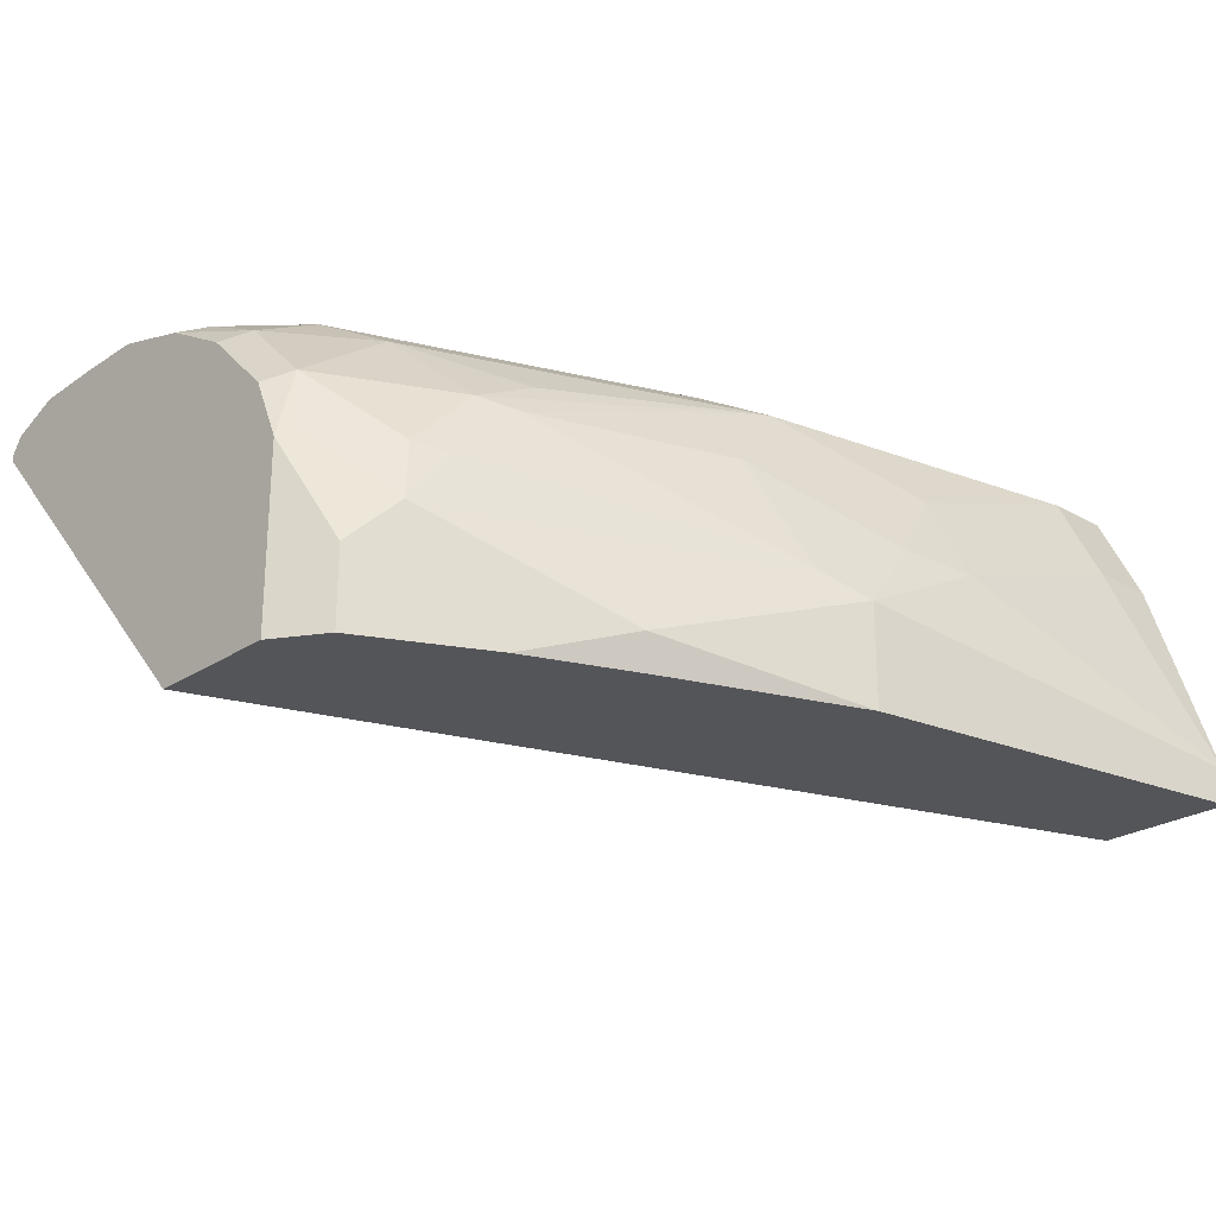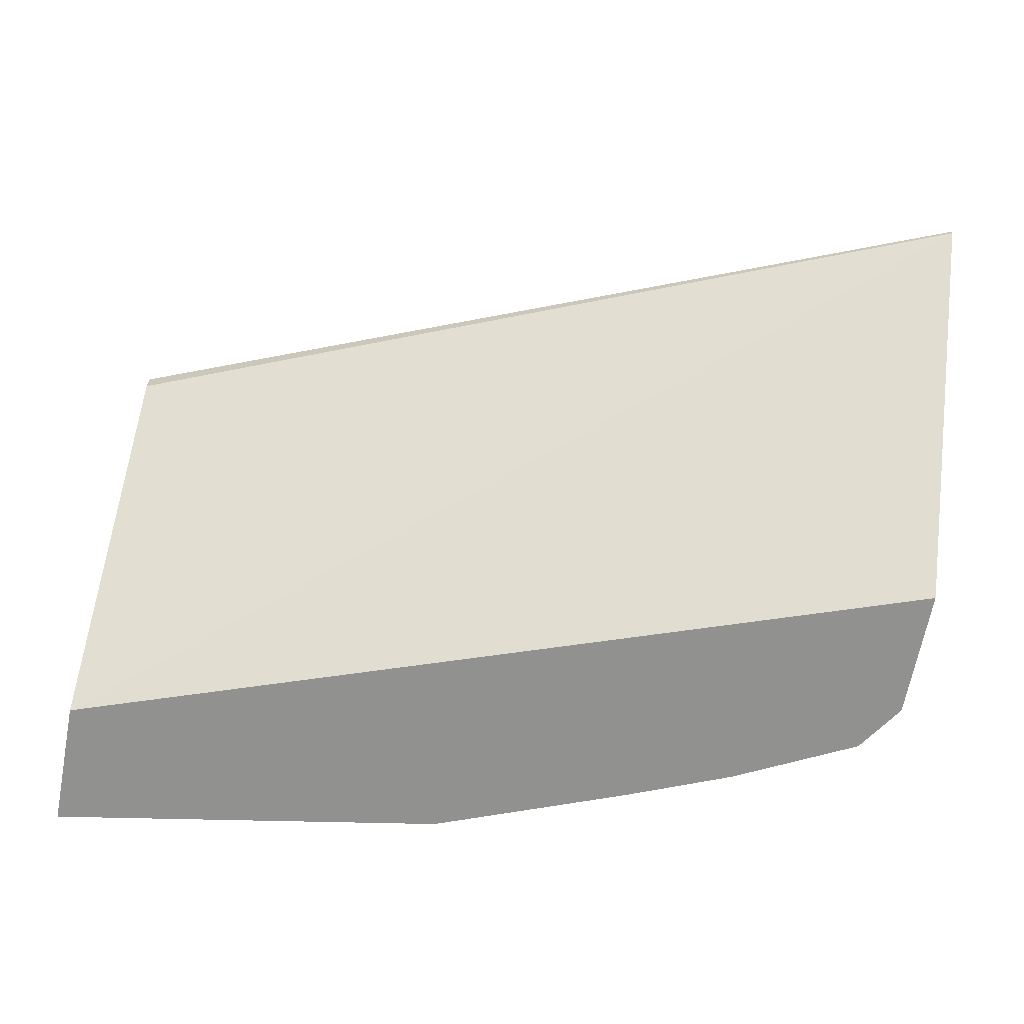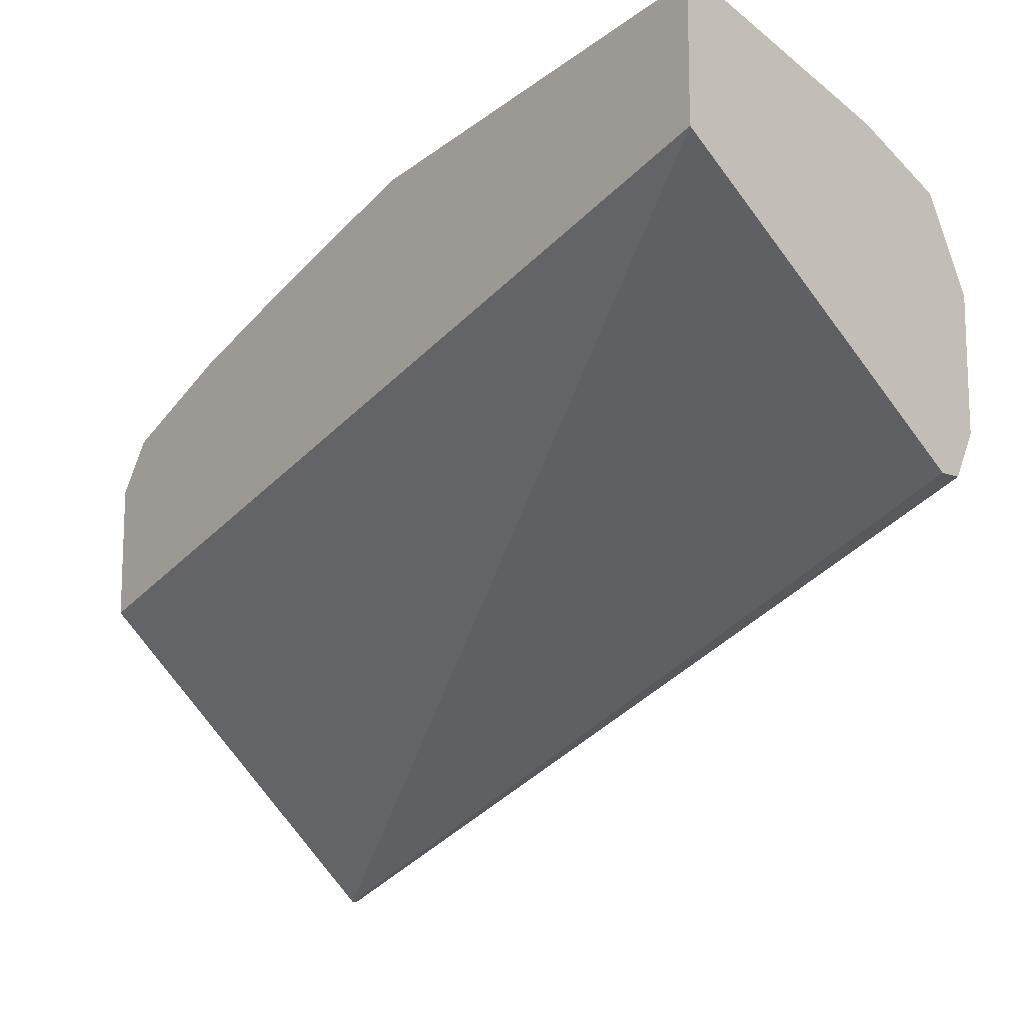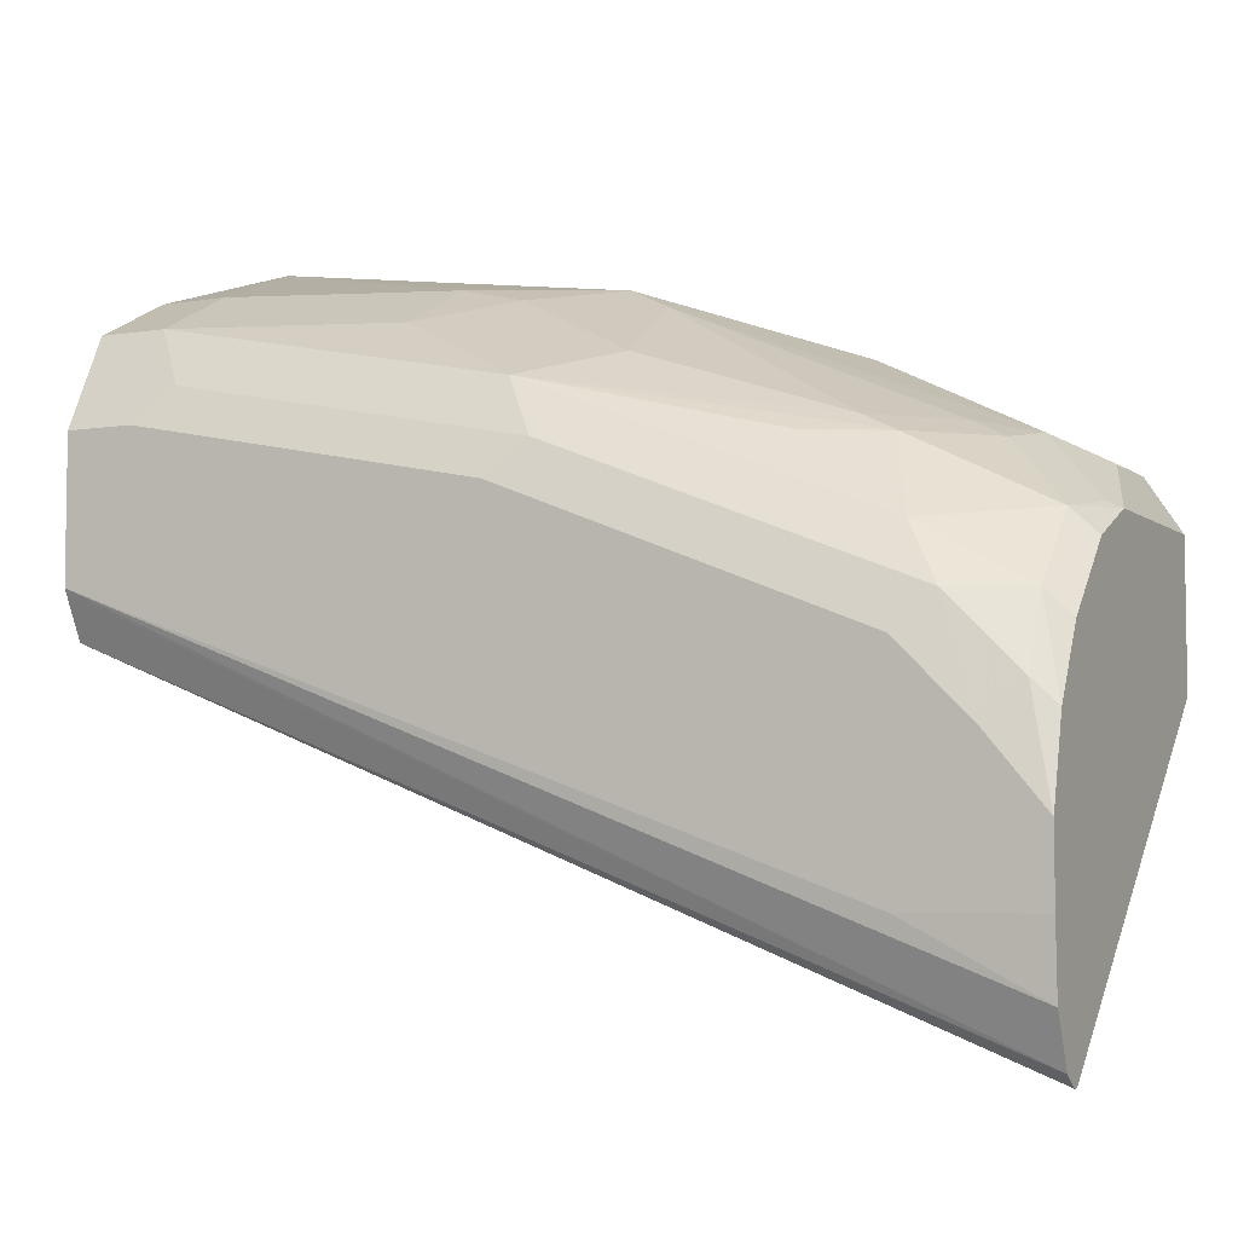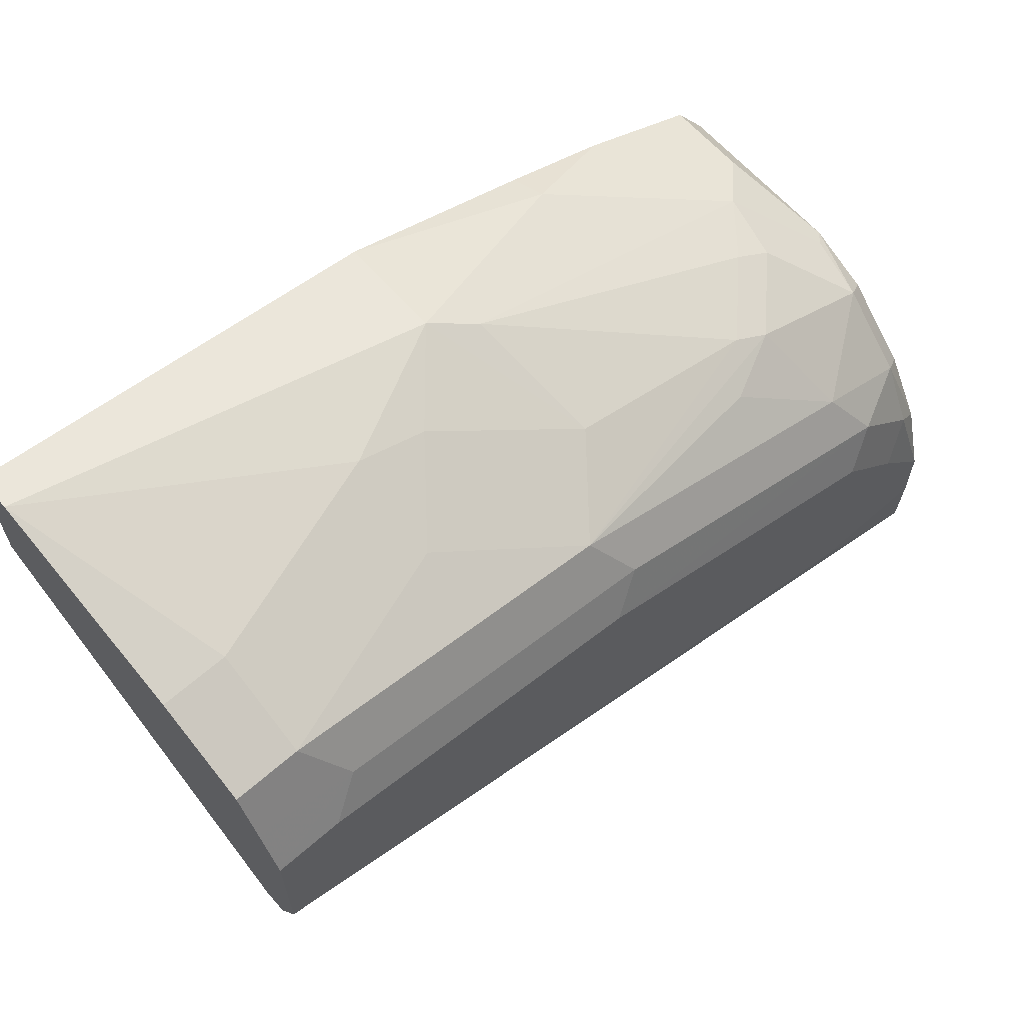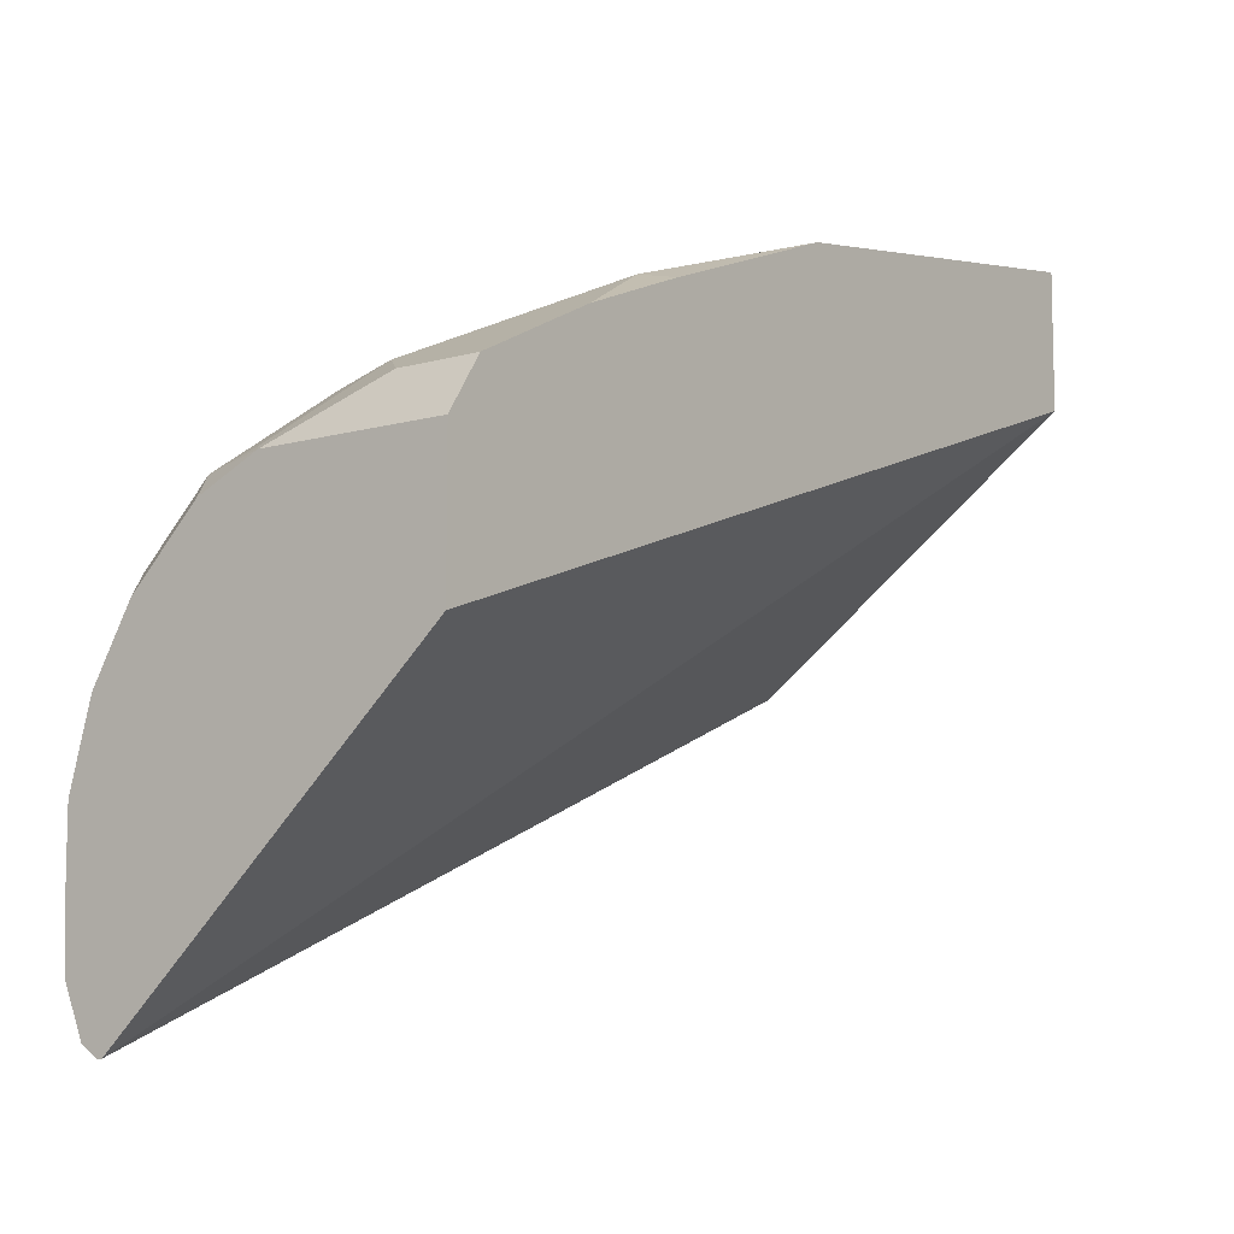
<metadata>
{"format":"obj","ext":"obj","renderer":"f3d","projection":"perspective","resolution":1024,"background":"white","views":[{"elev":-24.7,"azim":-43.0,"up":"+Y"},{"elev":-66.0,"azim":169.3,"up":"+Y"},{"elev":-13.1,"azim":48.1,"up":"+Z"},{"elev":-5.5,"azim":-153.7,"up":"+Z"},{"elev":64.0,"azim":138.5,"up":"+Z"},{"elev":-8.9,"azim":-52.6,"up":"+Z"}]}
</metadata>
<code>
v -0.2281 0.7184 0.234
v -0.2281 0.7169 0.234
v -0.2281 0.7229 0.237
v -0.000586 0.7228 0.3259
v -0.2281 0.631 0.3126
v -0.000586 0.7169 0.3259
v -0.000586 0.631 0.391
v -0.2281 0.7282 0.2494
v -0.000586 0.7288 0.3377
v -0.000586 0.7282 0.3366
v -0.2281 0.631 0.3481
v -0.000586 0.631 0.4263
v -0.2281 0.7288 0.2666
v -0.1955 0.7288 0.2666
v -0.000586 0.7288 0.3733
v -0.2281 0.6784 0.3481
v -0.2192 0.631 0.3614
v -0.000586 0.6402 0.4263
v -0.1067 0.631 0.4088
v -0.2281 0.7288 0.2844
v -0.000586 0.7286 0.3736
v -0.01778 0.7288 0.3733
v -0.2192 0.6518 0.3614
v -0.2251 0.6814 0.3496
v -0.2222 0.6977 0.3466
v -0.2281 0.6947 0.3407
v -0.2074 0.631 0.3673
v -0.000586 0.6932 0.4088
v -0.01778 0.6932 0.4088
v -0.07111 0.6755 0.4088
v -0.1067 0.6577 0.4088
v -0.16 0.6399 0.391
v -0.1582 0.631 0.3893
v -0.2281 0.7228 0.3051
v -0.2222 0.7243 0.3111
v -0.2133 0.7288 0.3022
v -0.000586 0.7227 0.3855
v -0.02667 0.7243 0.3822
v -0.1067 0.7288 0.3555
v -0.2074 0.6636 0.3673
v -0.2222 0.7154 0.3289
v -0.2044 0.6799 0.3644
v -0.1866 0.6977 0.3644
v -0.1955 0.7169 0.3436
v -0.2281 0.7125 0.3229
v -0.1866 0.631 0.3777
v -0.000586 0.7165 0.3972
v -0.01778 0.7169 0.397
v -0.07111 0.6991 0.397
v -0.08888 0.6777 0.4044
v -0.1244 0.6954 0.3866
v -0.1185 0.6636 0.4029
v -0.2044 0.7243 0.3289
v -0.1955 0.7288 0.32
v -0.000586 0.7169 0.397
v -0.1155 0.7243 0.3644
v -0.1067 0.7169 0.3792
v -0.1955 0.6777 0.3688
v -0.1689 0.7066 0.3644
v -0.1777 0.6954 0.3688
f 53 57 56
f 29 47 48
f 29 48 49
f 29 49 30
f 30 49 50
f 31 52 40
f 31 50 51
f 31 51 52
f 31 40 32
f 28 47 29
f 30 50 31
f 27 46 40
f 21 22 38
f 25 44 41
f 25 43 44
f 25 42 43
f 25 40 42
f 25 41 26
f 24 40 25
f 23 40 24
f 22 39 38
f 21 38 37
f 20 35 36
f 20 34 35
f 32 46 33
f 26 41 45
f 34 45 41
f 49 57 51
f 35 53 36
f 19 32 33
f 52 60 58
f 51 60 52
f 51 57 60
f 49 51 50
f 48 57 49
f 47 55 48
f 44 57 53
f 44 59 57
f 43 57 59
f 43 60 57
f 43 59 44
f 34 41 35
f 42 60 43
f 41 44 53
f 40 52 58
f 40 58 42
f 39 53 56
f 39 54 53
f 38 57 48
f 38 56 57
f 38 39 56
f 37 48 55
f 37 38 48
f 36 53 54
f 35 41 53
f 42 58 60
f 19 31 32
f 32 40 46
f 18 29 30
f 4 28 18
f 4 47 28
f 4 55 47
f 4 37 55
f 4 21 37
f 4 15 21
f 4 9 15
f 4 10 9
f 3 10 4
f 3 9 10
f 3 8 9
f 2 7 5
f 4 18 12
f 2 6 7
f 1 4 6
f 1 3 4
f 1 13 8
f 1 20 13
f 1 34 20
f 1 45 34
f 1 26 45
f 1 16 26
f 1 11 16
f 1 5 11
f 1 2 5
f 18 30 31
f 1 6 2
f 4 12 7
f 1 8 3
f 5 7 12
f 4 7 6
f 18 28 29
f 17 40 23
f 17 27 40
f 16 25 26
f 16 24 25
f 15 22 21
f 12 31 19
f 12 18 31
f 11 23 16
f 11 17 23
f 9 22 15
f 9 39 22
f 16 23 24
f 9 36 54
f 5 12 19
f 9 54 39
f 5 19 33
f 5 33 46
f 5 46 27
f 5 17 11
f 5 27 17
f 8 13 14
f 8 14 9
f 9 14 13
f 9 13 20
f 9 20 36

</code>
